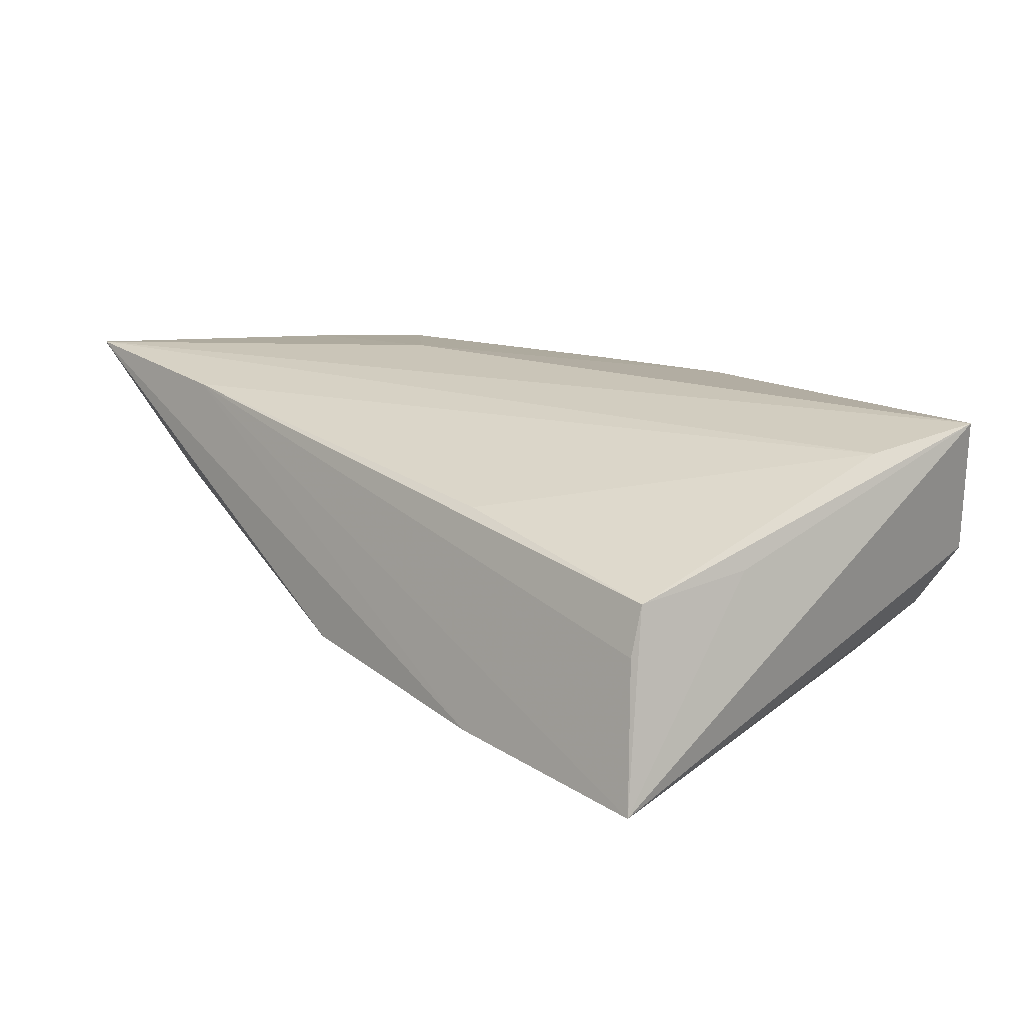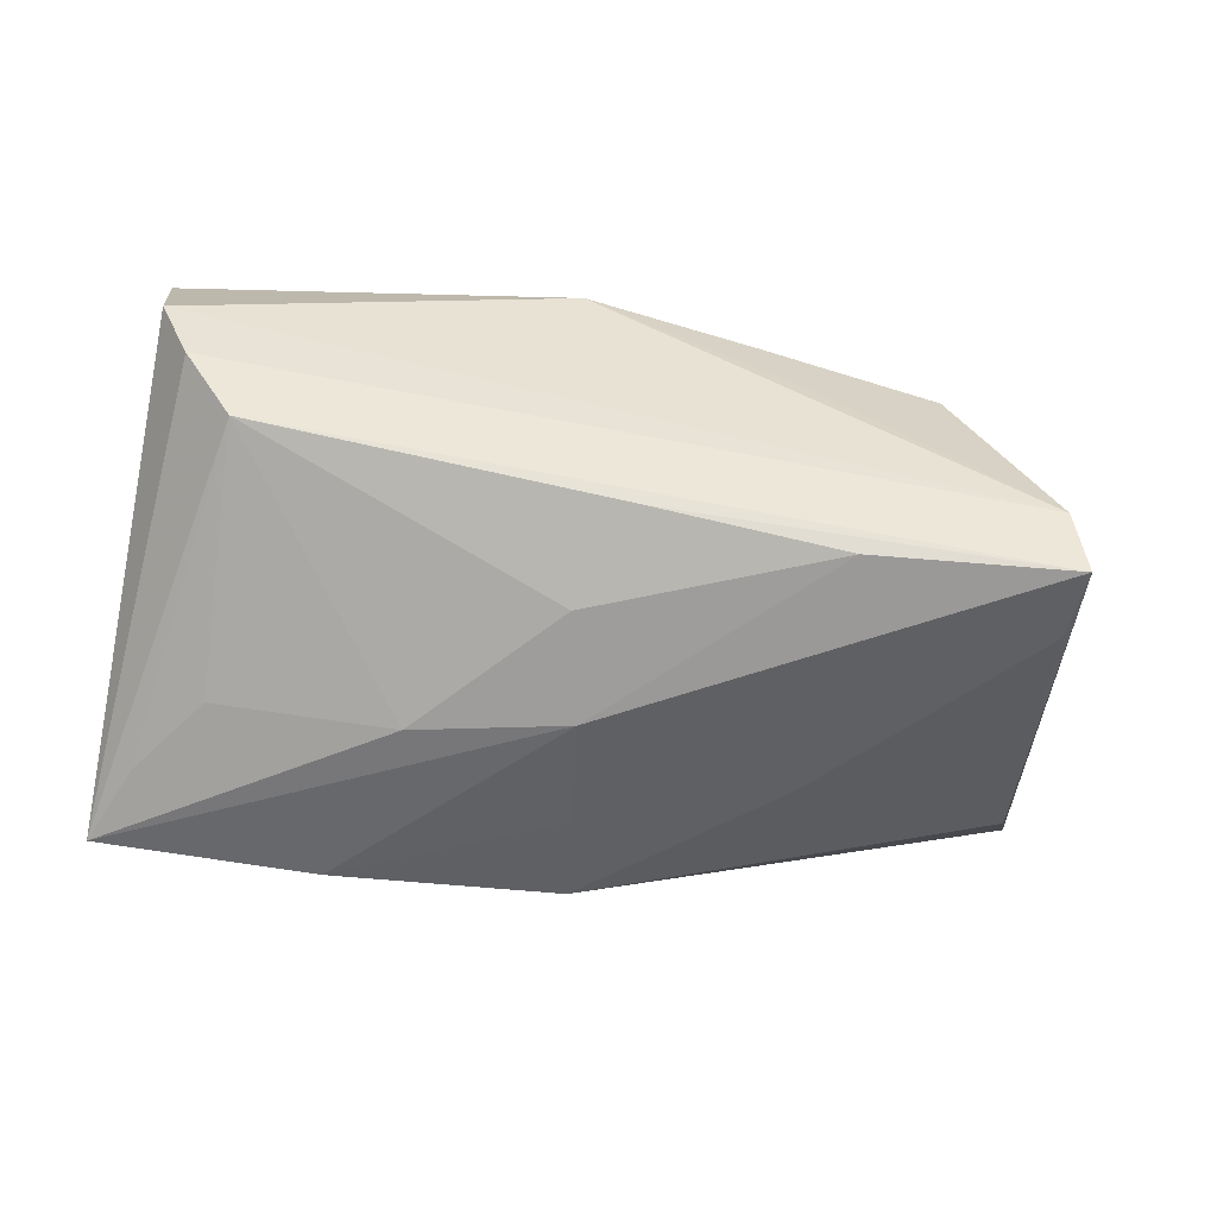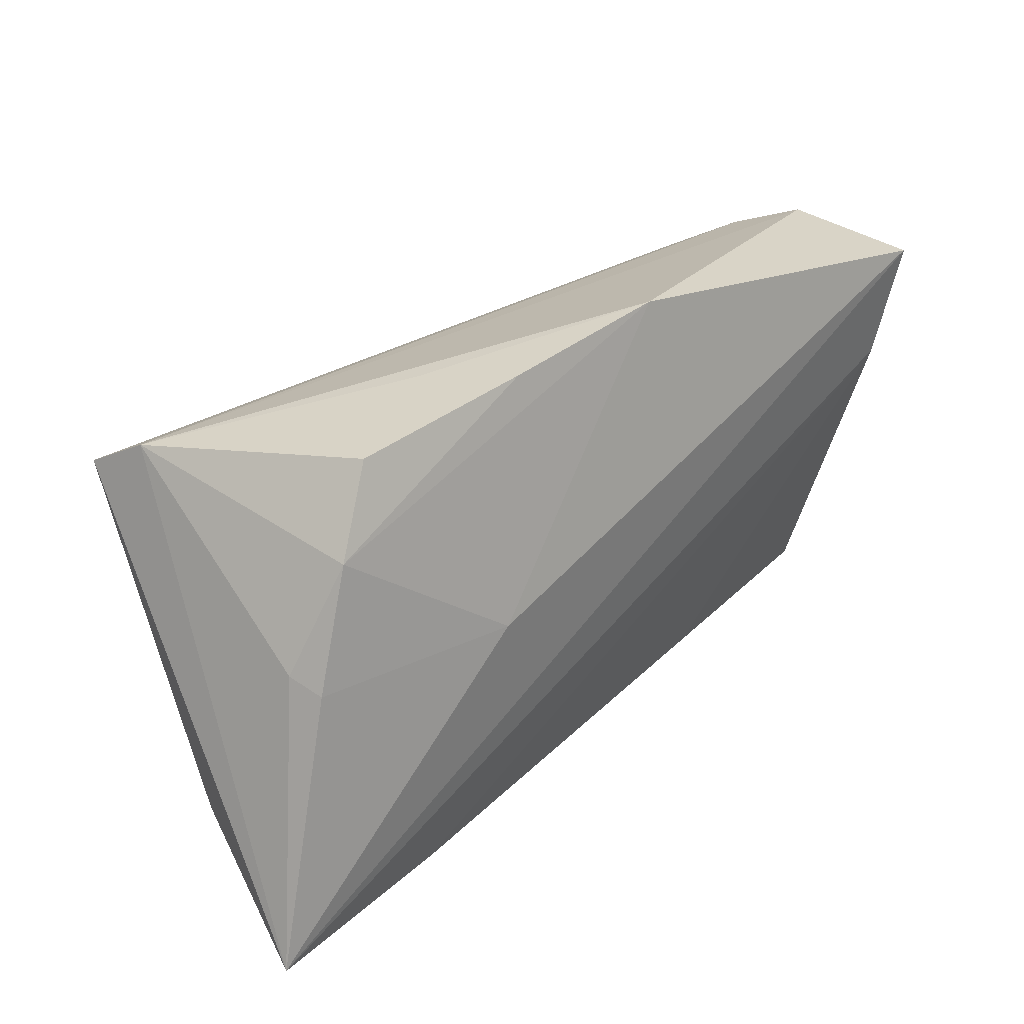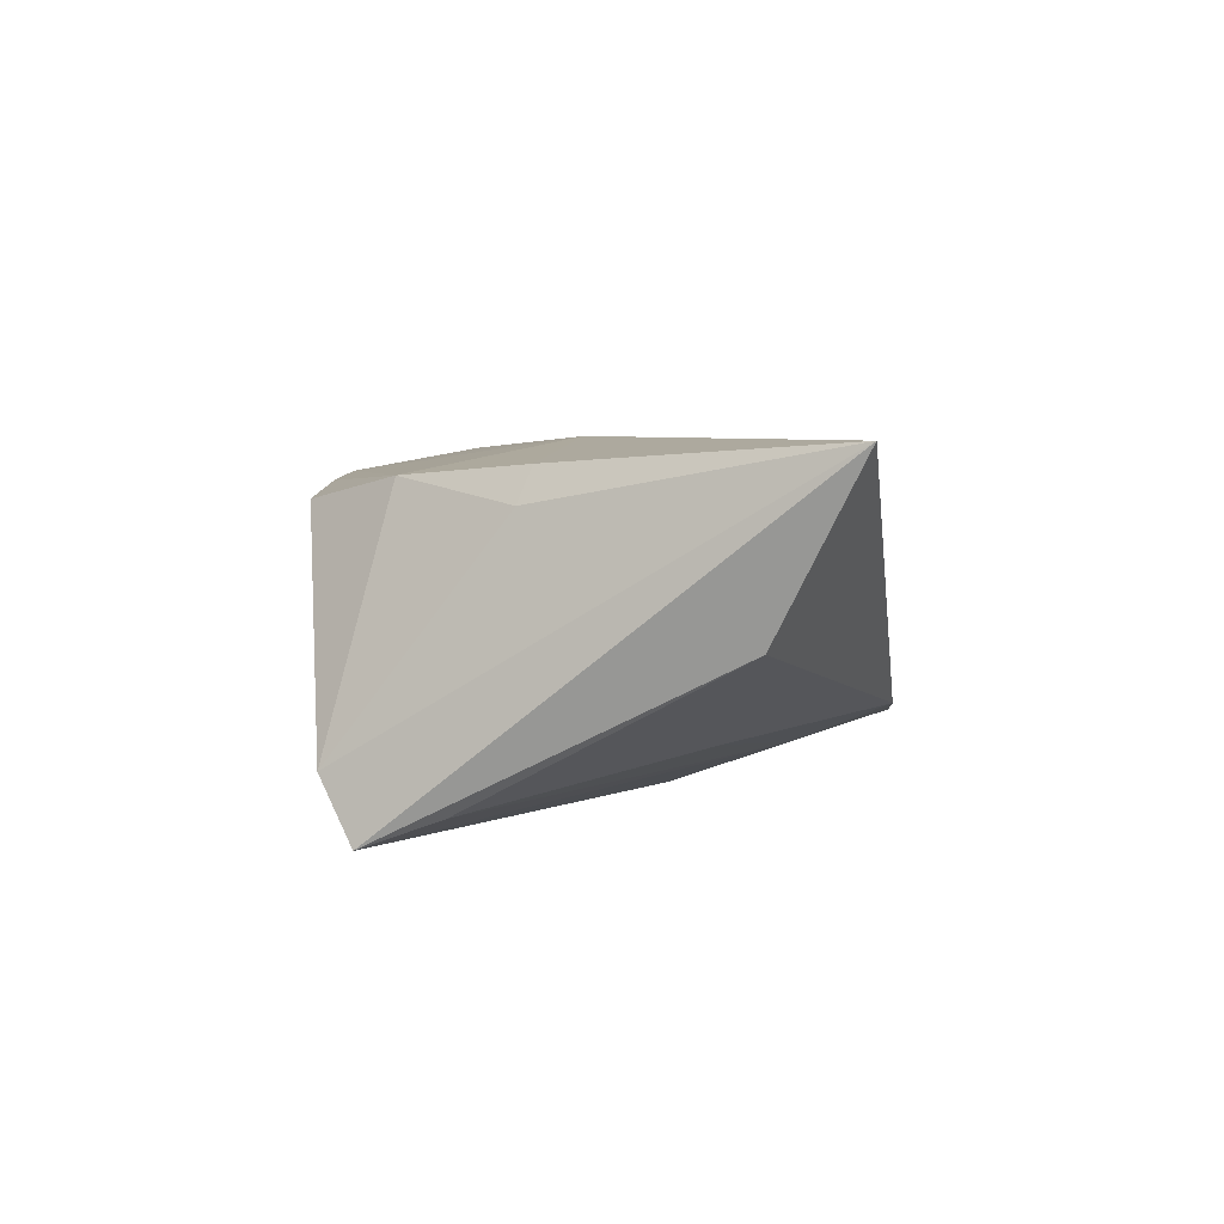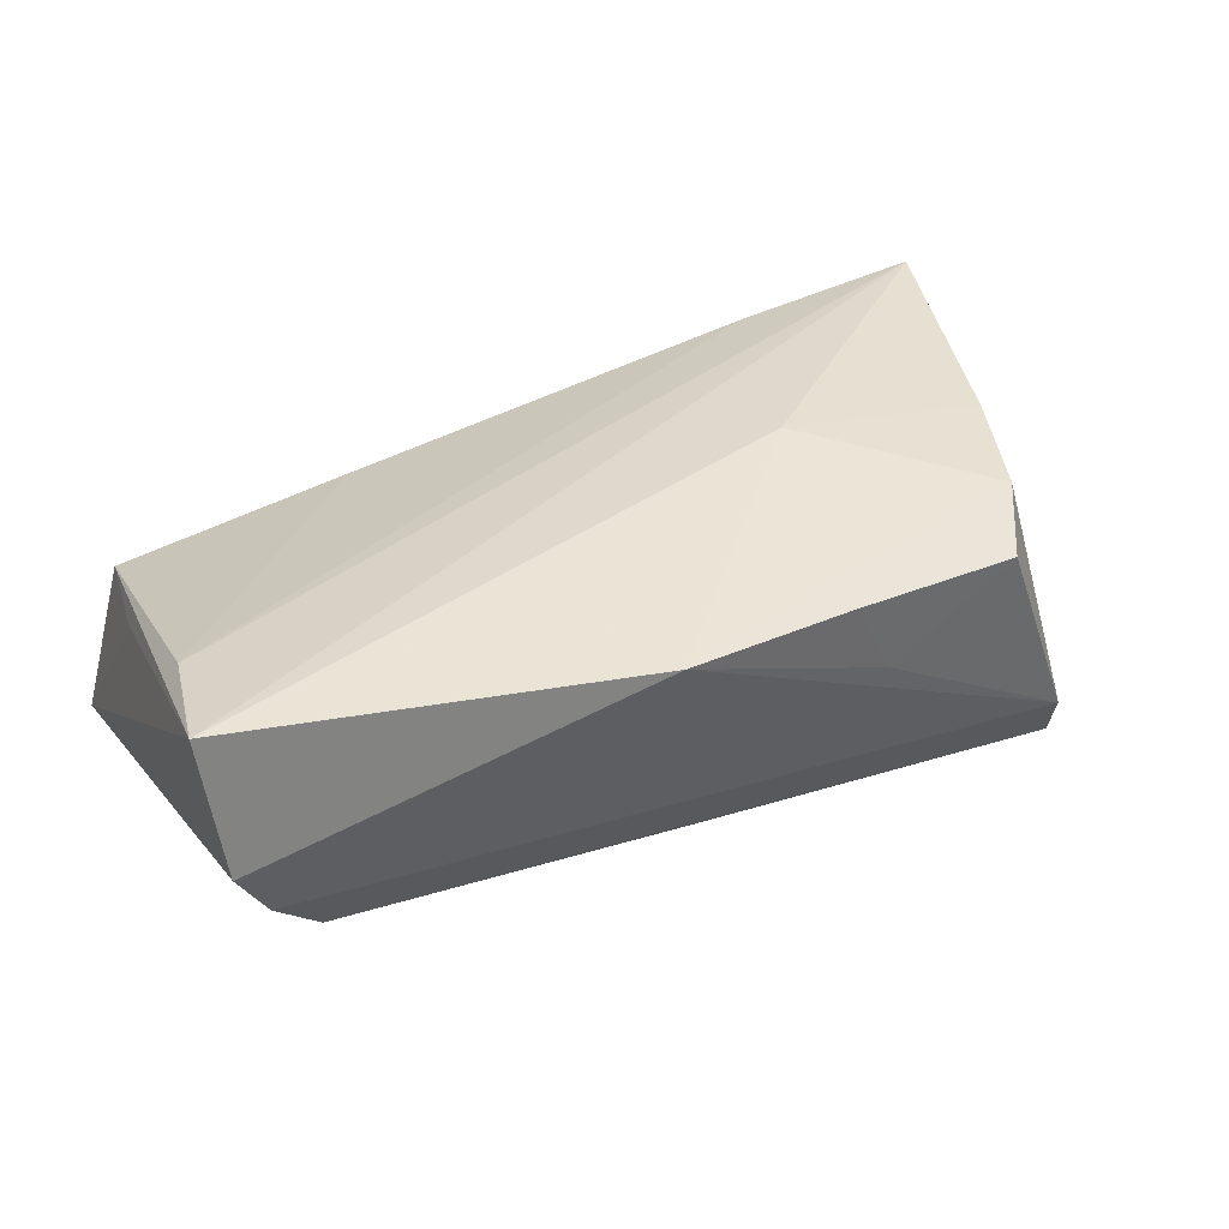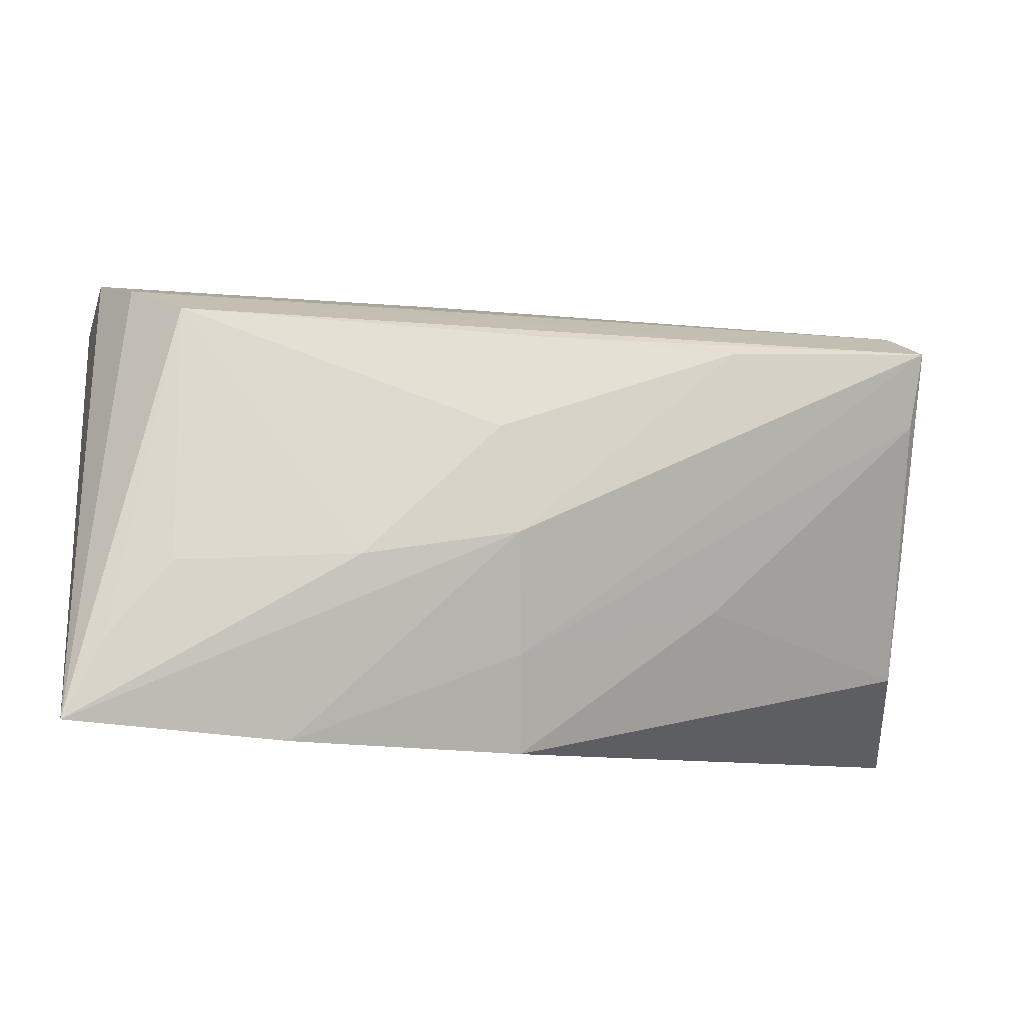
<metadata>
{"format":"obj","ext":"obj","renderer":"f3d","projection":"perspective","resolution":1024,"background":"white","views":[{"elev":17.4,"azim":50.6,"up":"+Z"},{"elev":-69.0,"azim":172.7,"up":"+Z"},{"elev":28.4,"azim":-45.1,"up":"+Y"},{"elev":3.6,"azim":-82.2,"up":"+Z"},{"elev":35.5,"azim":155.3,"up":"+Z"},{"elev":-11.2,"azim":169.9,"up":"+Y"}]}
</metadata>
<code>
v 0.04035 0.02149 -0.01338
v -0.04898 0.02206 -0.01332
v -0.02528 -0.01394 -0.0131
v -0.0008702 -0.01979 -0.01556
v 0.01874 -0.009 -0.0201
v 0.02625 -0.03042 -0.01456
v -0.05191 -0.02045 -0.001536
v -0.03801 0.02551 0.01227
v -0.03295 -0.02874 0.01561
v 0.01999 -0.02395 0.009884
v -0.05698 -0.03038 0.01766
v -0.003594 0.01878 -0.01804
v 0.0002414 -0.005914 -0.02051
v -0.04342 0.01562 0.01461
v -0.02258 0.0005721 0.01863
v 0.05233 -0.02848 -0.01648
v 0.05233 0.02631 0.01822
v 0.04957 0.01215 0.01638
v -0.001565 -0.03128 -0.01092
v -0.04999 0.009484 -0.01744
v 0.04647 0.02559 -0.005855
v -0.05075 0.01819 -0.02051
v 0.04032 -0.00985 -0.01705
v -0.02643 0.01708 -0.02051
v -0.0219 0.02736 0.003851
v 0.04781 -0.01905 -0.01654
v 0.05047 0.02832 0.001767
v 0.0481 -0.02306 0.005528
v 0.04993 -0.009235 0.006851
v -0.04943 0.002878 0.0118
v 0.0484 -0.0248 -0.0001479
v 0.004551 0.03197 0.01503
v -0.0163 0.02885 0.01401
v -0.04823 0.001426 0.0157
v 0.002419 0.006909 -0.02014
f 21 1 22
f 16 1 21
f 11 18 17
f 18 28 17
f 11 22 7
f 7 19 11
f 2 21 22
f 2 14 8
f 2 22 11
f 24 13 22
f 35 13 24
f 16 28 31
f 10 28 18
f 16 21 27
f 27 17 16
f 32 17 27
f 27 2 32
f 21 2 27
f 29 28 16
f 16 17 29
f 29 17 28
f 20 7 22
f 6 13 16
f 11 19 6
f 22 13 4
f 4 20 22
f 4 6 19
f 13 6 4
f 16 13 5
f 5 13 35
f 5 23 16
f 5 35 1
f 1 23 5
f 33 14 32
f 8 14 33
f 15 17 32
f 32 14 15
f 14 34 15
f 11 17 15
f 15 34 11
f 26 1 16
f 16 23 26
f 26 23 1
f 1 35 12
f 35 24 12
f 22 1 12
f 12 24 22
f 16 31 9
f 11 6 9
f 9 6 16
f 9 31 28
f 28 10 9
f 9 18 11
f 9 10 18
f 19 7 3
f 7 20 3
f 3 4 19
f 20 4 3
f 25 2 8
f 8 33 25
f 32 2 25
f 25 33 32
f 14 2 30
f 30 34 14
f 30 2 11
f 11 34 30

</code>
